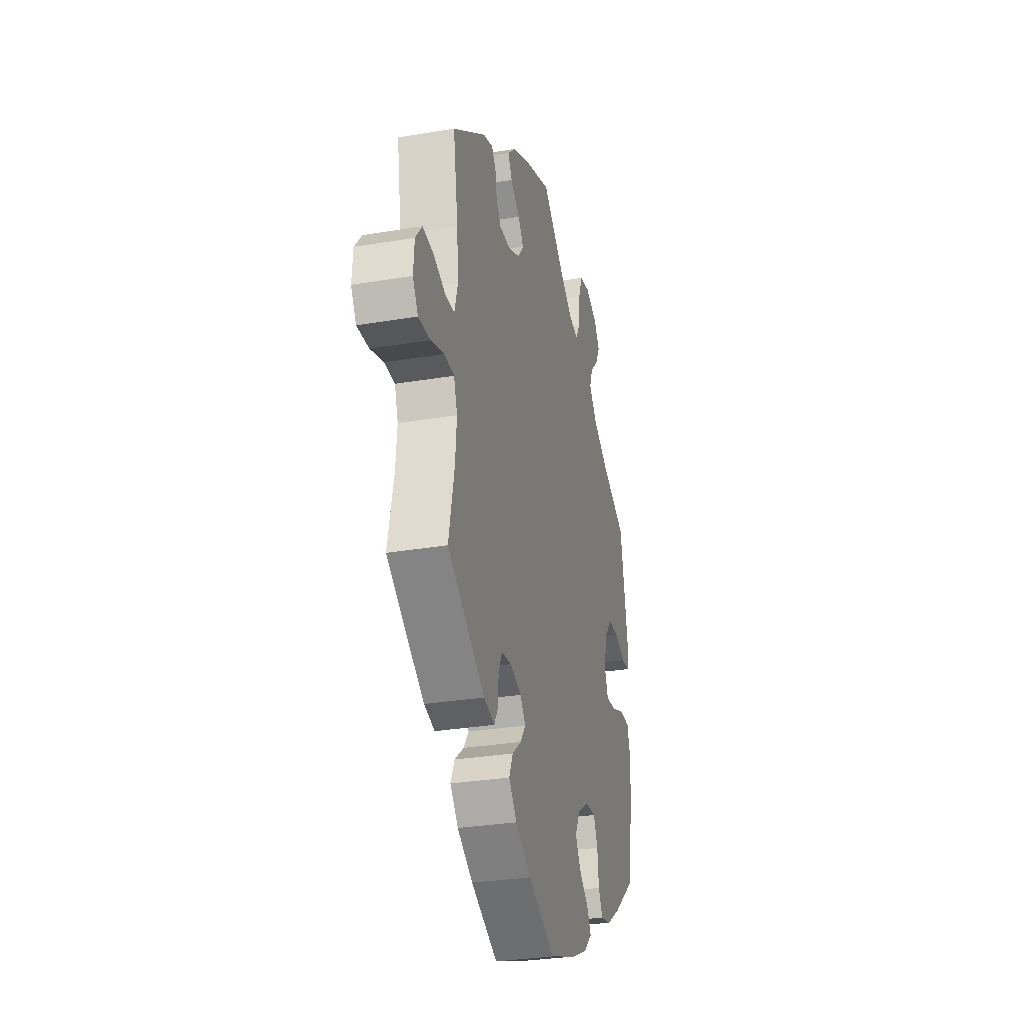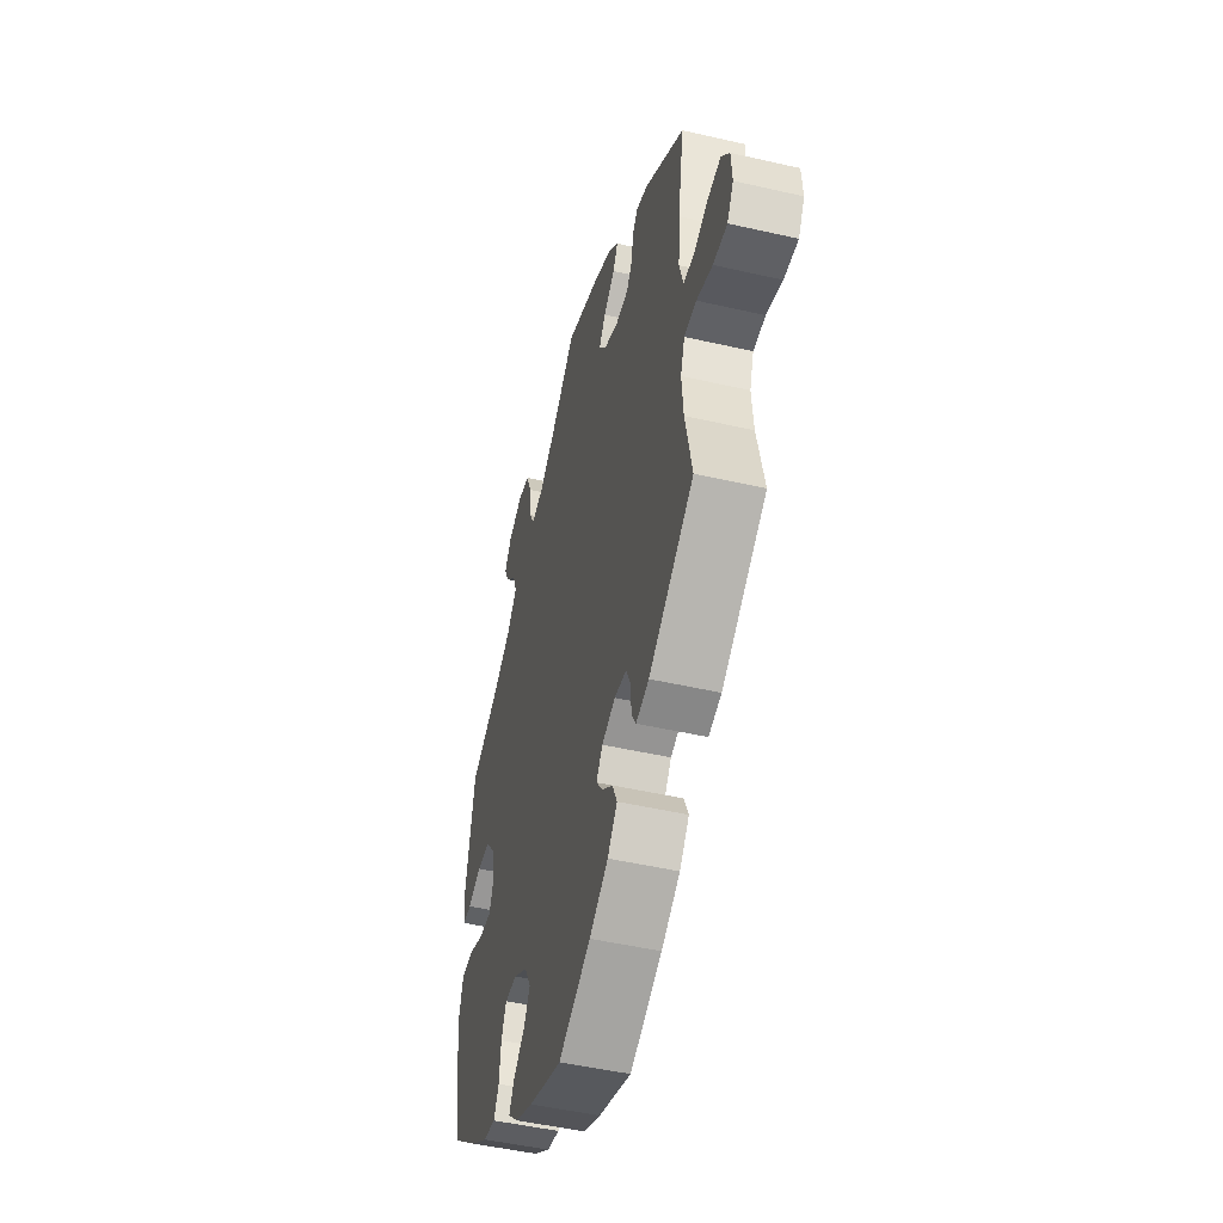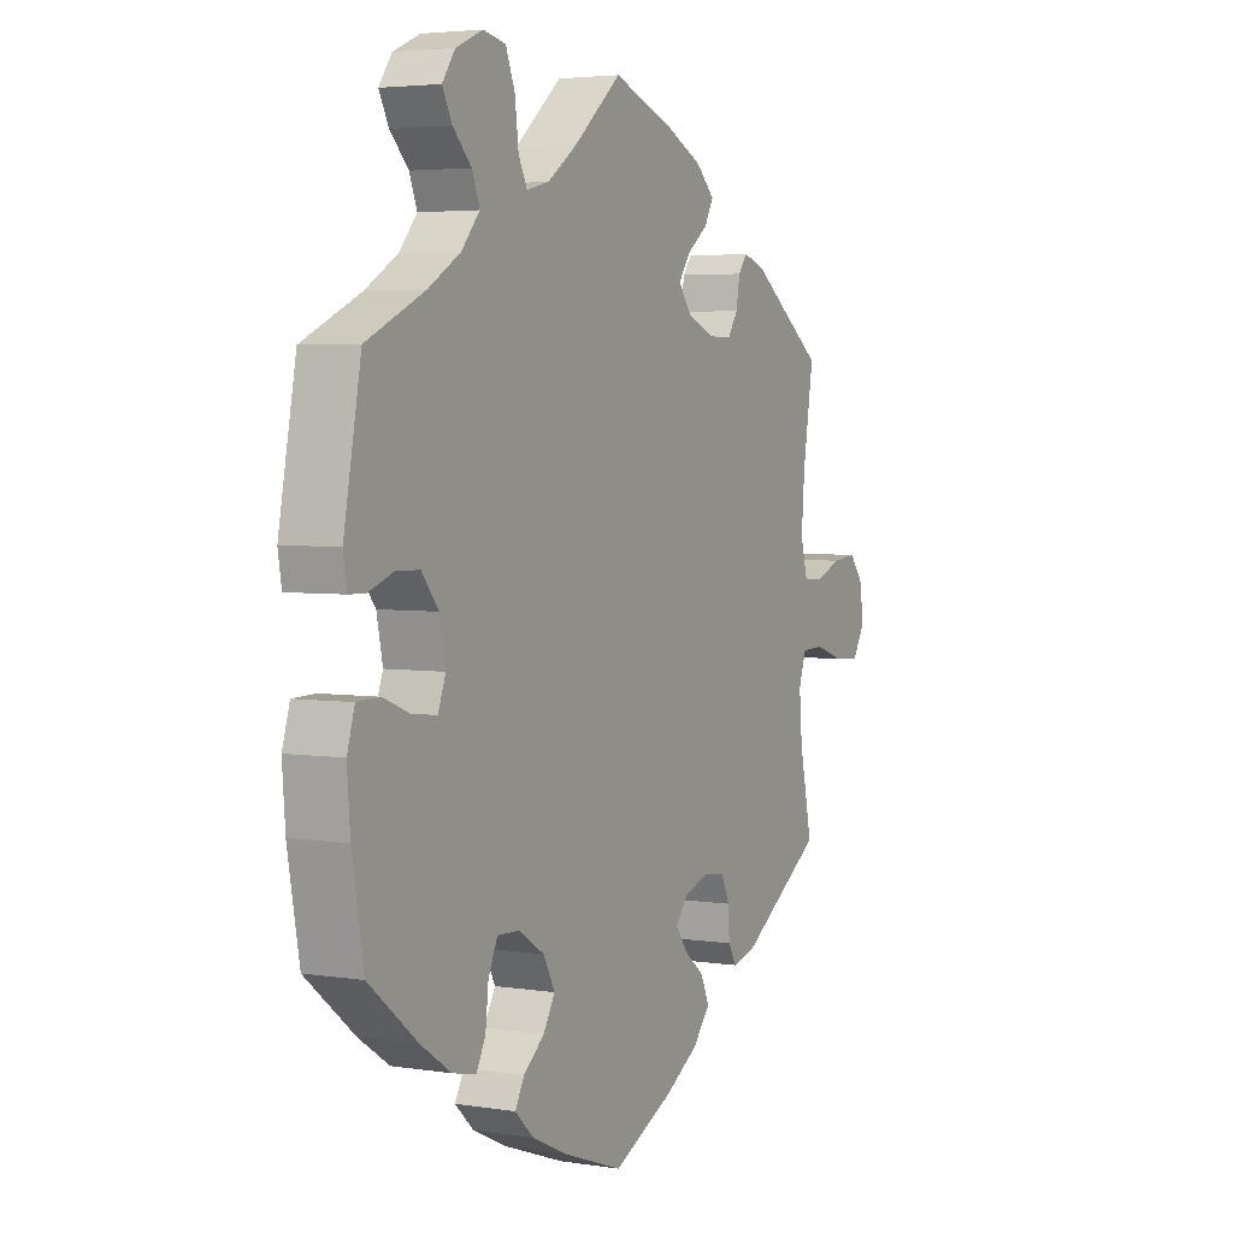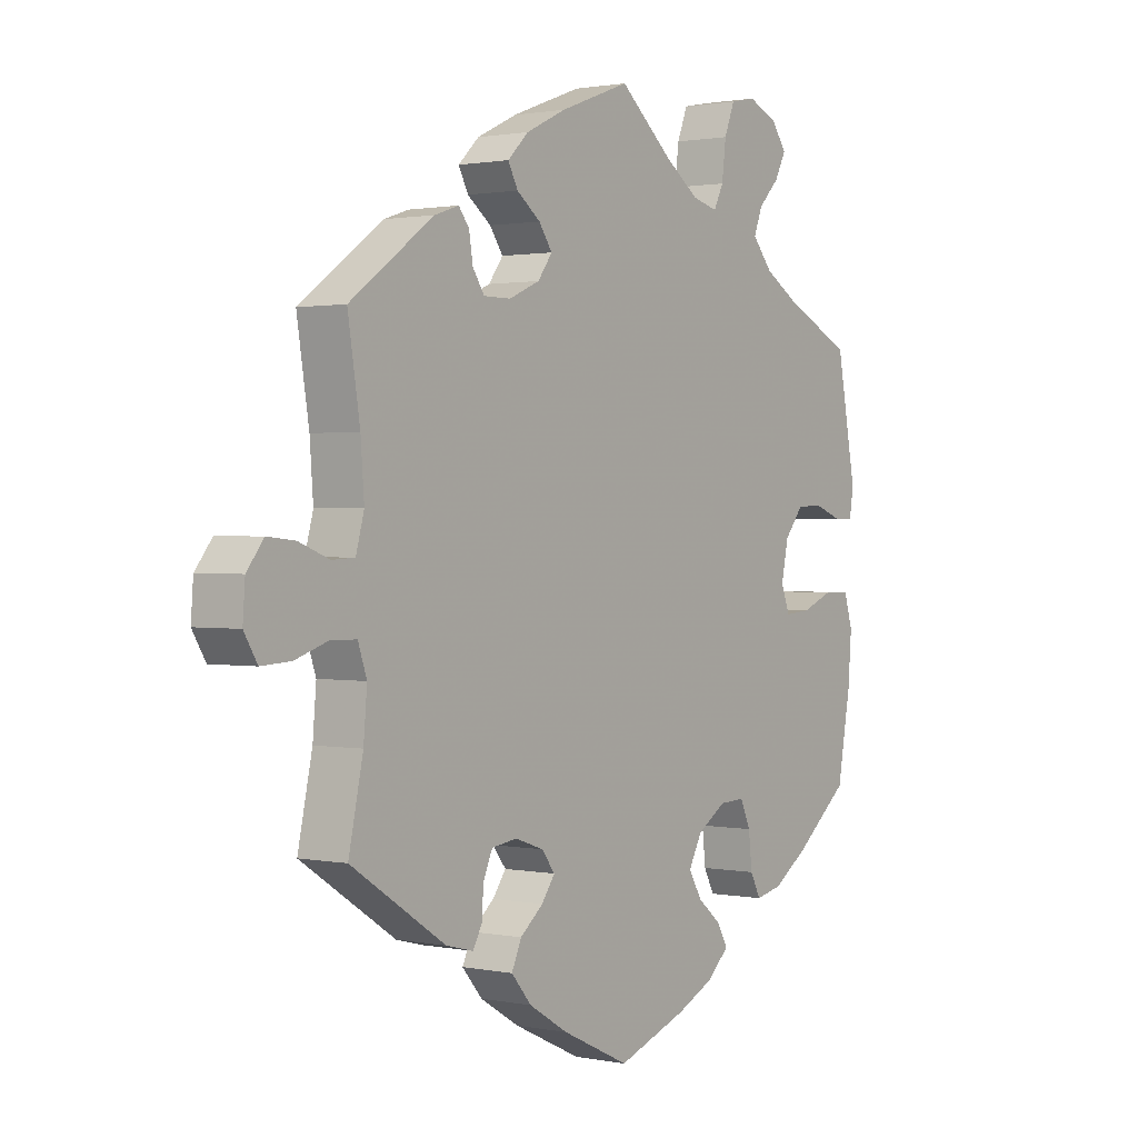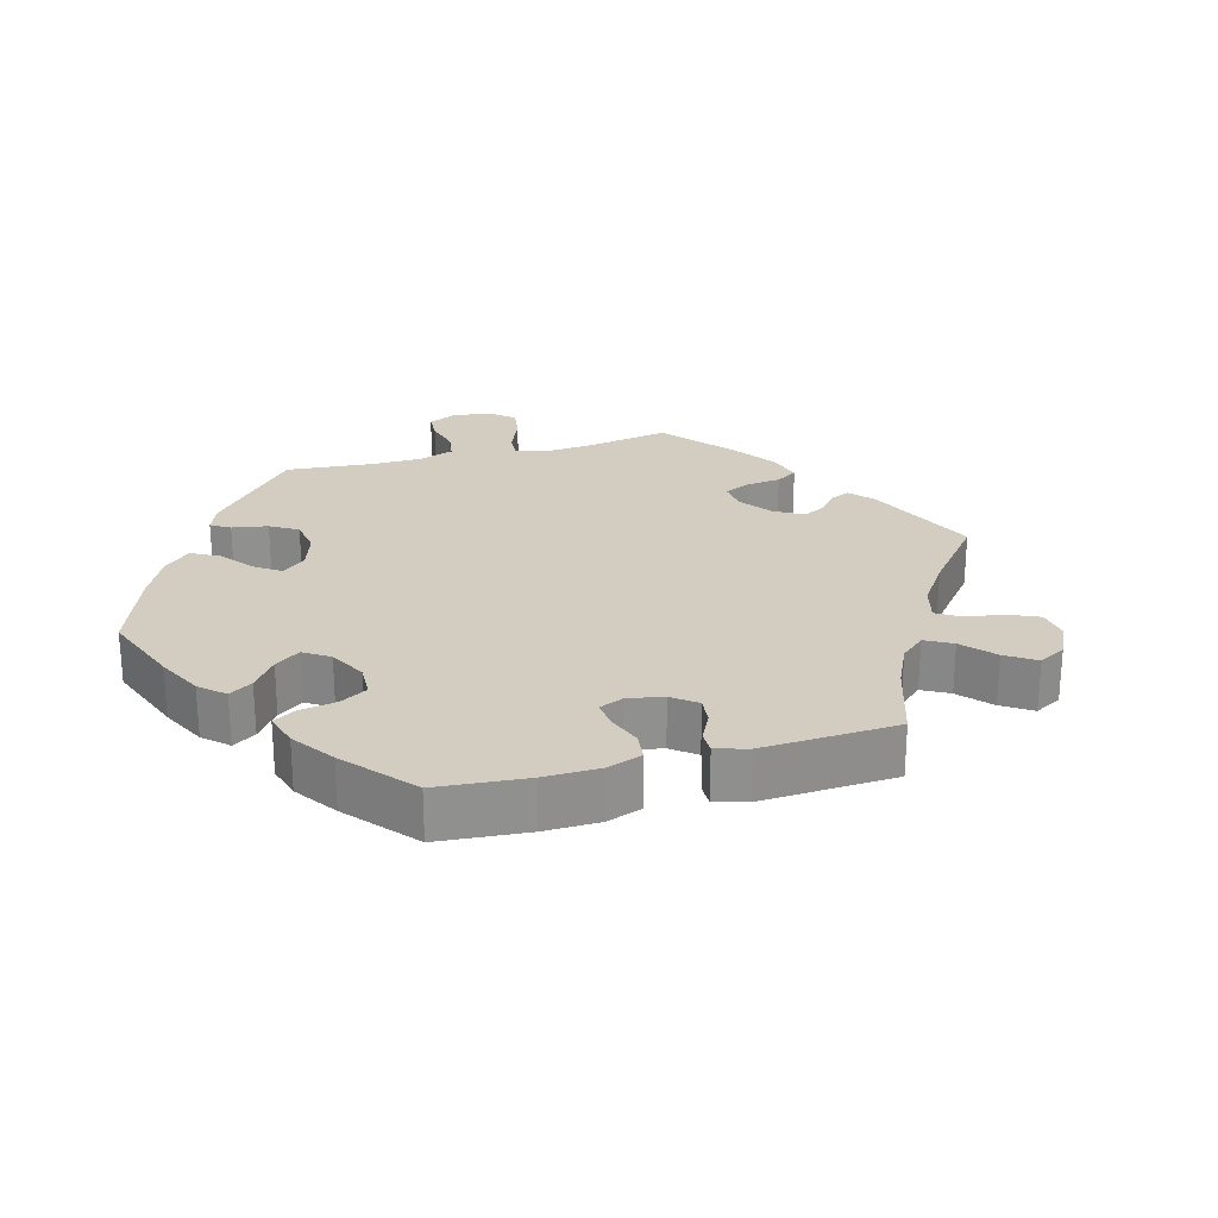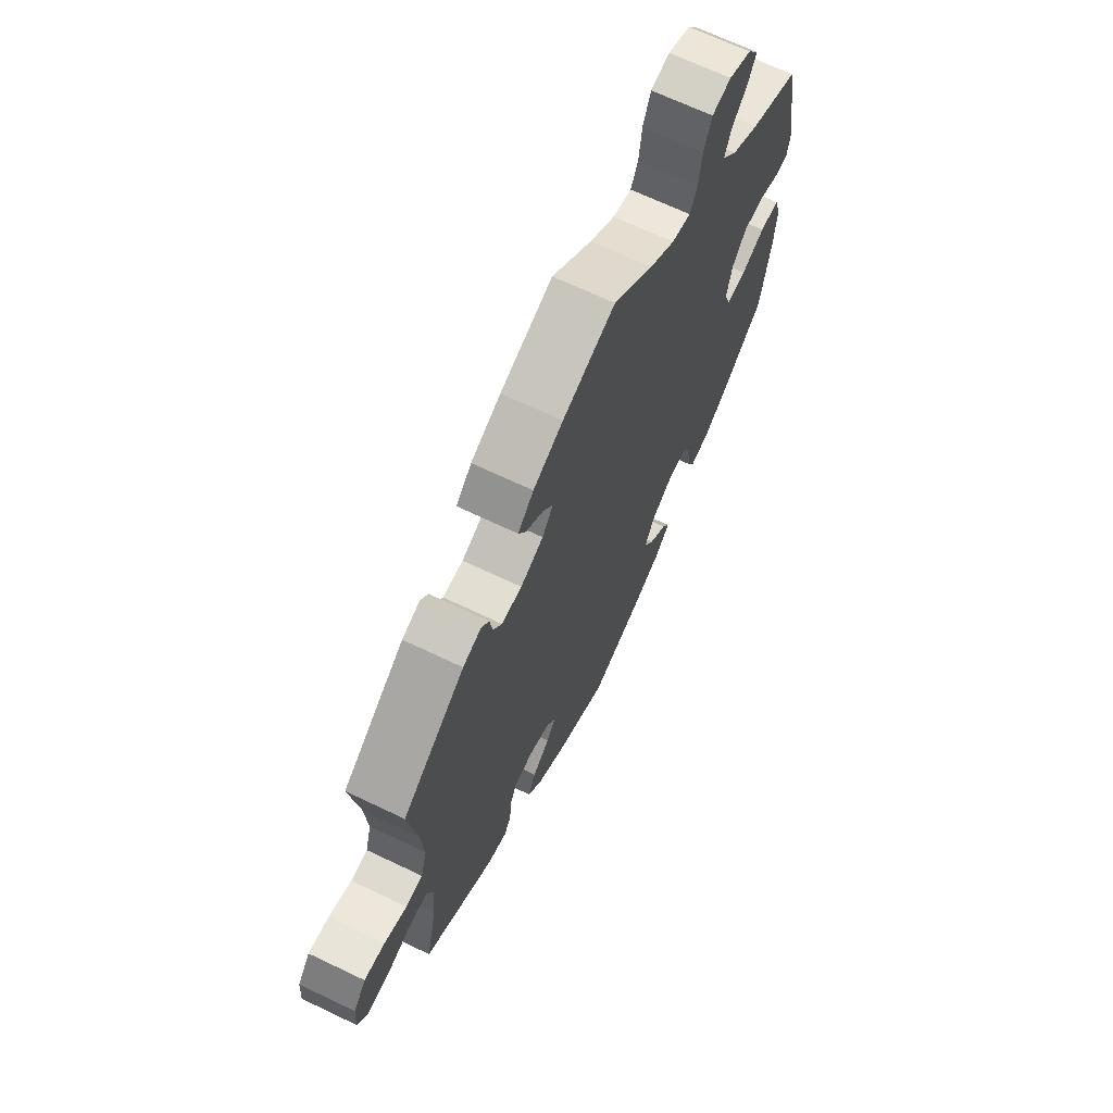
<metadata>
{"format":"obj","ext":"obj","renderer":"f3d","projection":"perspective","resolution":1024,"background":"white","views":[{"elev":-30.4,"azim":-76.3,"up":"+Z"},{"elev":-48.3,"azim":-104.4,"up":"+Z"},{"elev":4.0,"azim":117.5,"up":"+Z"},{"elev":1.2,"azim":-54.1,"up":"+Z"},{"elev":24.8,"azim":-165.5,"up":"+Y"},{"elev":67.7,"azim":-64.4,"up":"+Z"}]}
</metadata>
<code>
v 0.534 0.07 0.108
v 0.527 0.07 0.065
v 0.495 0.07 0.064
v 0.446 0.07 0.082
v 0.4 0.07 0.081
v 0.367 0.07 0.04
v 0.355 0.07 -0.018
v 0.37 0.07 -0.058
v 0.415 0.07 -0.054
v 0.47 0.07 -0.032
v 0.515 0.07 -0.033
v 0.53 0.07 -0.082
v 0.524 0.07 -0.16
v 0.501 0.07 -0.289
v 0.406 0.07 -0.366
v 0.346 0.07 -0.406
v 0.3 0.07 -0.416
v 0.282 0.07 -0.381
v 0.276 0.07 -0.326
v 0.258 0.07 -0.286
v 0.214 0.07 -0.288
v 0.164 0.07 -0.32
v 0.141 0.07 -0.363
v 0.164 0.07 -0.402
v 0.205 0.07 -0.436
v 0.223 0.07 -0.469
v 0.186 0.07 -0.504
v 0.12 0.07 -0.535
v 0 0.07 -0.578
v -0.117 0.07 -0.523
v -0.185 0.07 -0.482
v -0.22 0.07 -0.441
v -0.203 0.07 -0.403
v -0.163 0.07 -0.37
v -0.14 0.07 -0.338
v -0.163 0.07 -0.308
v -0.212 0.07 -0.291
v -0.256 0.07 -0.297
v -0.272 0.07 -0.333
v -0.275 0.07 -0.379
v -0.291 0.07 -0.407
v -0.338 0.07 -0.395
v -0.501 0.07 -0.289
v -0.476 0.07 -0.172
v -0.47 0.07 -0.102
v -0.485 0.07 -0.058
v -0.529 0.07 -0.057
v -0.586 0.07 -0.076
v -0.637 0.07 -0.079
v -0.66 0.07 -0.041
v -0.656 0.07 0.013
v -0.627 0.07 0.05
v -0.579 0.07 0.045
v -0.527 0.07 0.025
v -0.488 0.07 0.027
v -0.474 0.07 0.078
v -0.48 0.07 0.157
v -0.501 0.07 0.288
v -0.357 0.07 0.392
v -0.315 0.07 0.406
v -0.297 0.07 0.383
v -0.29 0.07 0.341
v -0.27 0.07 0.311
v -0.223 0.07 0.311
v -0.17 0.07 0.334
v -0.145 0.07 0.368
v -0.168 0.07 0.401
v -0.209 0.07 0.432
v -0.226 0.07 0.464
v -0.19 0.07 0.499
v -0.121 0.07 0.532
v 0 0.07 0.577
v 0.093 0.07 0.498
v 0.151 0.07 0.457
v 0.195 0.07 0.446
v 0.212 0.07 0.48
v 0.219 0.07 0.538
v 0.237 0.07 0.584
v 0.281 0.07 0.593
v 0.333 0.07 0.57
v 0.358 0.07 0.534
v 0.339 0.07 0.497
v 0.303 0.07 0.46
v 0.288 0.07 0.421
v 0.323 0.07 0.38
v 0.386 0.07 0.342
v 0.5 0.07 0.289
v 0.534 0 0.108
v 0.527 0 0.065
v 0.495 0 0.064
v 0.446 0 0.082
v 0.4 0 0.081
v 0.367 0 0.04
v 0.355 0 -0.018
v 0.37 0 -0.058
v 0.415 0 -0.054
v 0.47 0 -0.032
v 0.515 0 -0.033
v 0.53 0 -0.082
v 0.524 0 -0.16
v 0.501 0 -0.289
v 0.406 0 -0.366
v 0.346 0 -0.406
v 0.3 0 -0.416
v 0.282 0 -0.381
v 0.276 0 -0.326
v 0.258 0 -0.286
v 0.214 0 -0.288
v 0.164 0 -0.32
v 0.141 0 -0.363
v 0.164 0 -0.402
v 0.205 0 -0.436
v 0.223 0 -0.469
v 0.186 0 -0.504
v 0.12 0 -0.535
v 0 0 -0.578
v -0.117 0 -0.523
v -0.185 0 -0.482
v -0.22 0 -0.441
v -0.203 0 -0.403
v -0.163 0 -0.37
v -0.14 0 -0.338
v -0.163 0 -0.308
v -0.212 0 -0.291
v -0.256 0 -0.297
v -0.272 0 -0.333
v -0.275 0 -0.379
v -0.291 0 -0.407
v -0.338 0 -0.395
v -0.501 0 -0.289
v -0.476 0 -0.172
v -0.47 0 -0.102
v -0.485 0 -0.058
v -0.529 0 -0.057
v -0.586 0 -0.076
v -0.637 0 -0.079
v -0.66 0 -0.041
v -0.656 0 0.013
v -0.627 0 0.05
v -0.579 0 0.045
v -0.527 0 0.025
v -0.488 0 0.027
v -0.474 0 0.078
v -0.48 0 0.157
v -0.501 0 0.288
v -0.357 0 0.392
v -0.315 0 0.406
v -0.297 0 0.383
v -0.29 0 0.341
v -0.27 0 0.311
v -0.223 0 0.311
v -0.17 0 0.334
v -0.145 0 0.368
v -0.168 0 0.401
v -0.209 0 0.432
v -0.226 0 0.464
v -0.19 0 0.499
v -0.121 0 0.532
v 0 0 0.577
v 0.093 0 0.498
v 0.151 0 0.457
v 0.195 0 0.446
v 0.212 0 0.48
v 0.219 0 0.538
v 0.237 0 0.584
v 0.281 0 0.593
v 0.333 0 0.57
v 0.358 0 0.534
v 0.339 0 0.497
v 0.303 0 0.46
v 0.288 0 0.421
v 0.323 0 0.38
v 0.386 0 0.342
v 0.5 0 0.289
f 86 87 1 2
f 85 86 2 3
f 84 85 3 4
f 80 81 82 83
f 80 83 84
f 79 80 84
f 76 77 78 79
f 75 76 79 84
f 74 75 84 4
f 70 71 72 73
f 67 68 69 70
f 66 67 70 73
f 65 66 73 74
f 59 60 61 62
f 57 58 59 62
f 56 57 62 63
f 55 56 63 64
f 51 52 53 54
f 51 54 55
f 50 51 55
f 47 48 49 50
f 46 47 50 55
f 45 46 55 64
f 41 42 43 44
f 39 40 41 44
f 38 39 44 45
f 37 38 45 64
f 31 32 33 34
f 31 34 35
f 30 31 35
f 29 30 35
f 28 29 35
f 27 28 35 36
f 24 25 26 27
f 23 24 27 36
f 16 17 18 19
f 16 19 20
f 15 16 20
f 14 15 20
f 13 14 20
f 12 13 20 21
f 9 10 11 12
f 8 9 12 21
f 65 74 4 5
f 64 65 5 6
f 37 64 6 7
f 22 23 36 37
f 21 22 37
f 7 8 21 37
f 89 88 174 173
f 90 89 173 172
f 91 90 172 171
f 170 169 168 167
f 171 170 167
f 171 167 166
f 166 165 164 163
f 171 166 163 162
f 91 171 162 161
f 160 159 158 157
f 157 156 155 154
f 160 157 154 153
f 161 160 153 152
f 149 148 147 146
f 149 146 145 144
f 150 149 144 143
f 151 150 143 142
f 141 140 139 138
f 142 141 138
f 142 138 137
f 137 136 135 134
f 142 137 134 133
f 151 142 133 132
f 131 130 129 128
f 131 128 127 126
f 132 131 126 125
f 151 132 125 124
f 121 120 119 118
f 122 121 118
f 122 118 117
f 122 117 116
f 122 116 115
f 123 122 115 114
f 114 113 112 111
f 123 114 111 110
f 106 105 104 103
f 107 106 103
f 107 103 102
f 107 102 101
f 107 101 100
f 108 107 100 99
f 99 98 97 96
f 108 99 96 95
f 92 91 161 152
f 93 92 152 151
f 94 93 151 124
f 124 123 110 109
f 124 109 108
f 124 108 95 94
f 1 88 89 2
f 2 89 90 3
f 3 90 91 4
f 4 91 92 5
f 5 92 93 6
f 6 93 94 7
f 7 94 95 8
f 8 95 96 9
f 9 96 97 10
f 10 97 98 11
f 11 98 99 12
f 12 99 100 13
f 13 100 101 14
f 14 101 102 15
f 15 102 103 16
f 16 103 104 17
f 17 104 105 18
f 18 105 106 19
f 19 106 107 20
f 20 107 108 21
f 21 108 109 22
f 22 109 110 23
f 23 110 111 24
f 24 111 112 25
f 25 112 113 26
f 26 113 114 27
f 27 114 115 28
f 28 115 116 29
f 29 116 117 30
f 30 117 118 31
f 31 118 119 32
f 32 119 120 33
f 33 120 121 34
f 34 121 122 35
f 35 122 123 36
f 36 123 124 37
f 37 124 125 38
f 38 125 126 39
f 39 126 127 40
f 40 127 128 41
f 41 128 129 42
f 42 129 130 43
f 43 130 131 44
f 44 131 132 45
f 45 132 133 46
f 46 133 134 47
f 47 134 135 48
f 48 135 136 49
f 49 136 137 50
f 50 137 138 51
f 51 138 139 52
f 52 139 140 53
f 53 140 141 54
f 54 141 142 55
f 55 142 143 56
f 56 143 144 57
f 57 144 145 58
f 58 145 146 59
f 59 146 147 60
f 60 147 148 61
f 61 148 149 62
f 62 149 150 63
f 63 150 151 64
f 64 151 152 65
f 65 152 153 66
f 66 153 154 67
f 67 154 155 68
f 68 155 156 69
f 69 156 157 70
f 70 157 158 71
f 71 158 159 72
f 72 159 160 73
f 73 160 161 74
f 74 161 162 75
f 75 162 163 76
f 76 163 164 77
f 77 164 165 78
f 78 165 166 79
f 79 166 167 80
f 80 167 168 81
f 81 168 169 82
f 82 169 170 83
f 83 170 171 84
f 84 171 172 85
f 85 172 173 86
f 86 173 174 87
f 87 174 88 1

</code>
